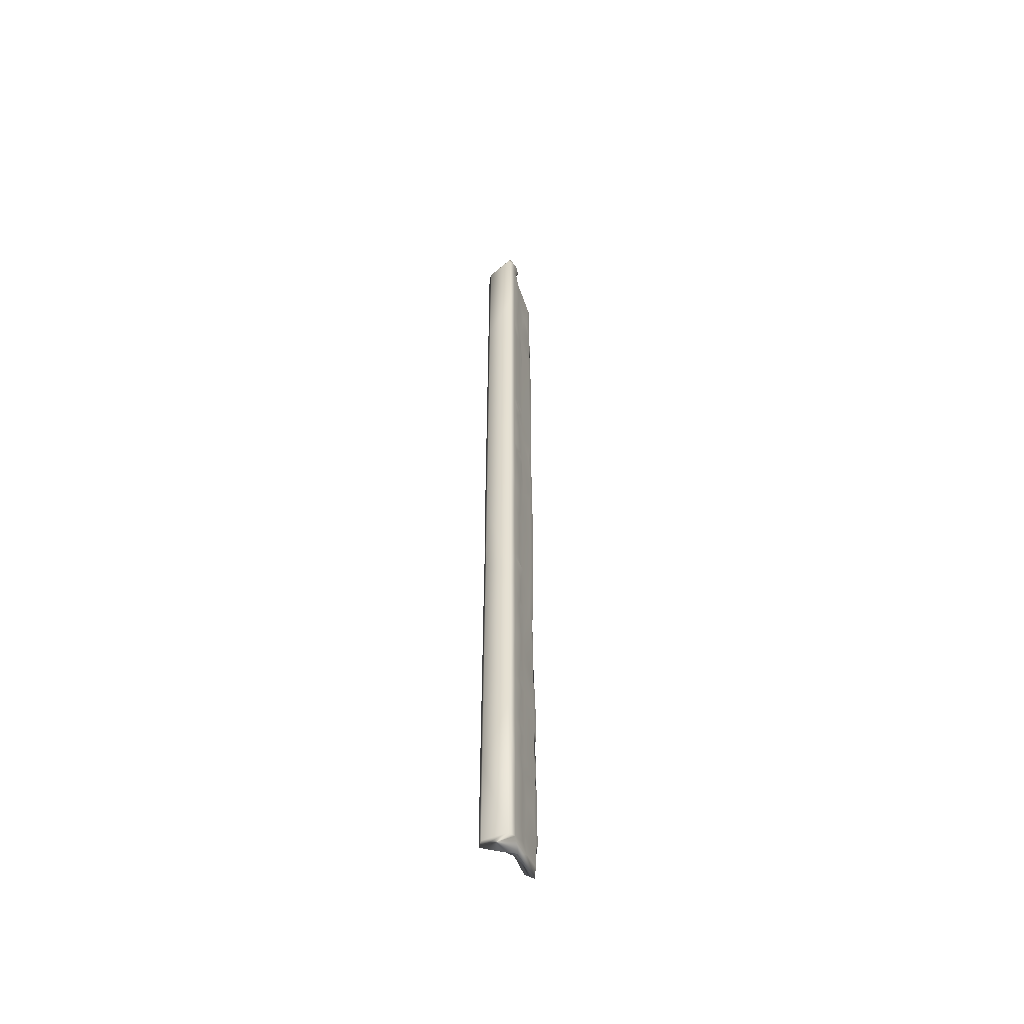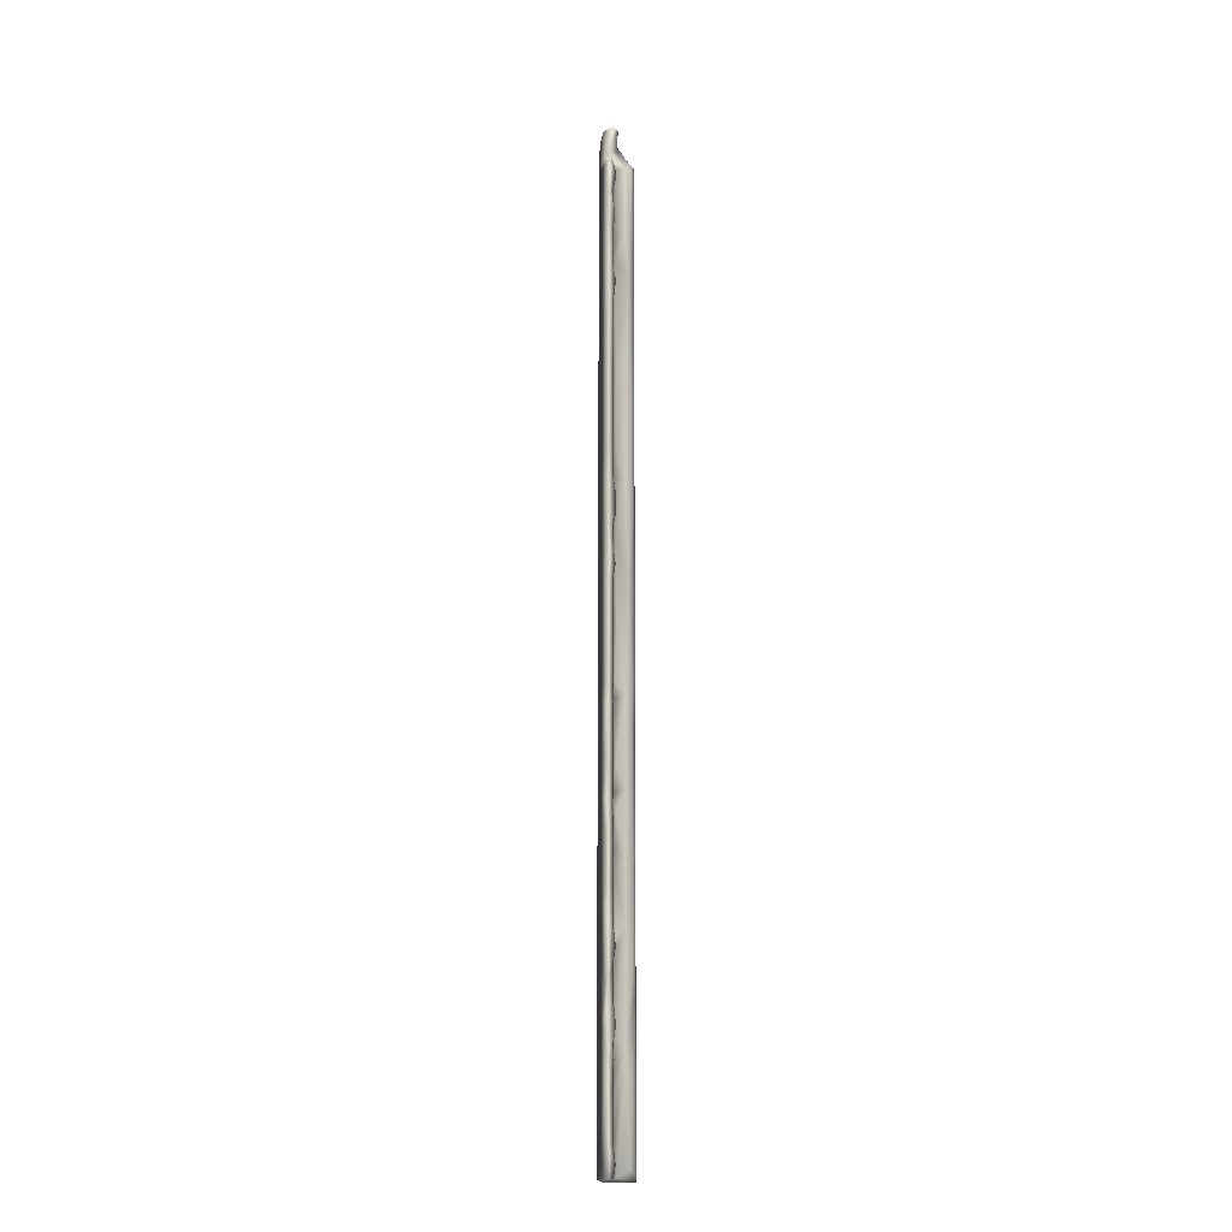
<metadata>
{"format":"obj","ext":"obj","renderer":"f3d","projection":"perspective","resolution":1024,"background":"white","views":[{"elev":-52.0,"azim":116.3,"up":"+Z"},{"elev":-15.7,"azim":-89.2,"up":"+Z"}]}
</metadata>
<code>
o Liquid_Domain
v 57.66 0.199 77.92
v 58.27 0.9911 78.04
v 58.29 0.9412 54.63
v 57.65 0.1991 26.46
v 58.3 0.948 25.54
v 58.3 0.9509 -3.913
v 57.65 0.2011 -9.678
v 58.29 0.9479 -20.84
v 57.43 0.2039 -16.77
v 57.54 0.1991 -21.26
v 57.57 0.2014 -38.3
v 58.3 0.9529 -40.18
v 57.65 0.1977 -70.19
v 58.29 0.9419 -68.11
v 58.28 0.9365 -83.14
v 57.64 0.2009 -83.72
v 56.35 0.6006 77.43
v 56.79 0.24 75.53
v 56.77 0.2378 63.94
v 56.78 0.2417 39.17
v 56.77 0.2388 14.88
v 56.82 0.2402 -9.554
v 56.83 0.2367 -35.99
v 56.24 0.5357 -38.05
v 56.72 0.2446 -56.74
v 56.84 0.2336 -70.28
v 56.81 0.2394 -82.97
v 55.87 0.6888 67.17
v 55.33 1.108 57.67
v 55.87 0.7178 38.79
v 55.91 0.6896 18.79
v 55.3 1.123 5.042
v 55.92 0.7111 -7.662
v 55.91 0.743 -16.8
v 55.91 0.6522 -25.63
v 55.95 0.6332 -52.18
v 55.9 0.6691 -70.1
v 55.4 1.017 -81.91
v 57.48 3.206 81.38
v 58.11 5.204 63.76
v 58.11 5.191 12.33
v 55.05 1.682 76.65
v 54.31 2.985 -83.09
v 54.95 1.619 64.52
v 55.01 1.523 43
v 55.03 1.543 22.85
v 54.98 1.624 -11.62
v 55.03 1.53 -26.48
v 54.96 1.692 -36.85
v 54.92 1.624 -47.16
v 54.94 1.739 -65.37
v 58.11 5.189 -83.15
v 56.38 3.057 81.34
v 54.08 3.089 40.75
v 54.14 3.153 27.17
v 54.12 3.265 22.87
v 54.12 3.2 13.57
v 54.15 3.067 2.046
v 54.14 3.261 -10.24
v 54.13 3.14 -23.07
v 54.11 3.122 -30
v 54.09 3.183 -48.81
v 58.09 5.057 81.08
v 58.11 5.19 -23.84
v 54.51 2.742 82.95
v 55.62 3.083 79.92
v 54.05 4.866 -83.87
v 53.26 2.927 82.08
v 54.16 3.298 74.76
v 53.57 3.409 61.87
v 54.07 3.29 59.68
v 54 3.238 55.15
v 53.54 3.387 16.52
v 54.05 3.291 -0.4617
v 53.28 3.489 -12.98
v 54.02 3.218 -18.79
v 53.47 3.629 -27.63
v 53.48 3.405 -35.71
v 54.08 3.32 -39.18
v 53.57 3.415 -51.41
v 53.98 3.205 -62.19
v 53.65 3.456 -68.63
v 53.56 3.29 -71.93
v 53.6 3.51 -78.57
v 52.71 3.492 82.93
v 57.22 4.97 83.12
v 58.11 5.192 -56.07
v 54.61 4.772 79.07
v 52.94 3.758 75.14
v 53.02 3.624 70.8
v 52.52 3.65 59.55
v 53.08 3.557 55.83
v 53.11 3.545 41.45
v 53.14 3.554 28.83
v 52.16 3.673 24.83
v 52.41 3.621 19.18
v 52.69 3.665 13.25
v 52.57 3.632 4.025
v 52.66 3.655 -0.5233
v 53.03 3.585 -7.305
v 52.45 3.671 -11.21
v 52.68 3.645 -18.98
v 52.79 3.608 -23.35
v 52.56 3.66 -30.28
v 52.7 3.628 -37.74
v 52.67 3.603 -42.25
v 53 3.596 -48.22
v 52.64 3.657 -57.68
v 52.54 3.658 -60.41
v 52.69 3.637 -65.9
v 52.51 3.644 -74.24
v 52.84 3.605 -82.88
v 52.21 3.689 73.43
v 52.27 3.638 65.62
v 52.29 3.641 53.99
v 52 3.633 40.54
v 52.12 3.653 28.46
v 51.86 3.636 -7.157
v 49.9 3.492 -13.02
v 51.59 3.612 -14.33
v 52.06 3.657 -21.79
v 51.72 3.653 -25.9
v 51.8 3.604 -35.24
v 51.86 3.653 -40.26
v 52.06 3.646 -48.14
v 52.12 3.632 -51.99
v 51.8 3.635 -69.82
v 51.01 3.563 -72.49
v 51.66 3.623 -78.53
v 51.77 3.599 -81.05
v 49.74 3.152 74.04
v 51.47 3.611 65.47
v 51.13 3.57 54.19
v 51.35 3.614 46.97
v 50.99 3.583 33.63
v 51.2 3.567 19.09
v 51.2 3.593 15.7
v 51.39 3.649 9.218
v 51.06 3.586 6.313
v 49.82 3.455 -23.46
v 51.45 3.624 -30.44
v 50.91 3.453 -41.68
v 51.33 3.604 -43.4
v 50.83 3.552 -52.61
v 51.2 3.604 -60.37
v 51.03 3.581 -65.04
v 49.52 3.662 75.35
v 50.34 3.523 71.49
v 49.91 3.495 68.17
v 49.41 3.445 62.9
v 48.99 3.404 26.8
v 49.51 3.458 13.31
v 49.2 3.452 -22.17
v 50.2 3.493 -30.41
v 49.68 3.45 -34.83
v 49.41 3.455 -40.39
v 49.4 3.439 -42.85
v 50.49 3.529 -49.02
v 49.42 3.439 -58.52
v 49.52 3.461 -64.76
v 49.19 3.434 -68.48
v 49.43 3.423 -72.12
v 49.05 3.408 -83.4
v 48.68 3.036 71.56
v 49.23 3.131 65.59
v 49.37 3.428 55.9
v 48.75 3.001 53.84
v 49.12 3.419 50.55
v 49.15 3.427 40.01
v 49.03 3.434 30.08
v 49.34 3.445 21.13
v 48.92 3.029 18.35
v 48.88 3.06 14.95
v 49.59 3.449 9.66
v 48.88 3.073 7.102
v 49.29 3.44 4.853
v 48.98 3.433 -8.246
v 49.16 3.44 -47.62
v 49.37 3.436 -53.12
v 48.31 3.165 -60.6
v 48.86 3.003 -62.12
v 48.67 3.266 -66.91
v 49.32 3.449 -78.45
v 49.22 3.064 -81.47
v 48.52 3.476 69.41
v 48.2 3.463 10.27
v 48.42 3.509 -14.1
v 48.39 3.583 -25.43
v 48.98 3.548 -29.28
v 48.85 3.036 -50.8
v 47.12 3.496 72.66
v 47.74 3.661 67.69
v 47.69 3.657 62.83
v 47.63 3.593 56.16
v 47.28 3.385 51.46
v 47.36 3.594 50.2
v 47.93 3.447 43.82
v 47.57 3.593 37.86
v 47.42 3.548 26.72
v 47.7 3.672 21.07
v 47.37 3.689 13.46
v 47.43 3.34 8.767
v 47.51 3.6 4.557
v 47.47 3.572 -9.238
v 47.97 3.504 -23.84
v 47.93 3.636 -34.36
v 47.99 3.626 -41.78
v 47.17 3.647 -48.02
v 47.33 3.509 -52.61
v 47.86 3.62 -54.15
v 47.21 3.599 -59.61
v 47.71 3.68 -64.91
v 47.24 3.6 -67.81
v 47.86 3.615 -71.89
v 47.34 3.554 -73.8
v 47.88 3.607 -78.92
v 47.56 3.402 -80.79
v 57.13 5.937 -83.3
v 55.23 5.166 83.47
v 53.95 5.022 76.88
v 51.37 4.892 76.11
v 47.73 4.498 -83.6
v 47.01 4.457 73.37
v 47.84 4.51 -29.54
v 47.35 4.451 67.43
v 47.07 4.431 60.94
v 47.08 4.445 54.25
v 46.8 4.465 32.13
v 47.18 4.411 19.03
v 47.07 4.495 12.2
v 47.01 4.428 -16.17
v 47.26 4.506 -23.46
v 47.32 4.551 -34.5
v 47.34 4.564 -42.65
v 46.91 4.463 -45.99
v 46.98 4.435 -59.94
v 47.26 4.58 -64.82
v 47.06 4.463 -70.44
v 46.95 4.471 -77.82
v 46.67 4.487 46.22
v 46.89 4.469 24.37
v 46.94 4.491 3.489
v 46.85 4.517 -10.93
v 57.08 5.853 80.61
v 57.26 5.929 75.92
v 57.18 5.943 70.05
v 57.24 5.94 57.66
v 57.26 5.938 28.51
v 57.22 5.942 21.4
v 57.2 5.942 14.31
v 57.1 5.936 1.26
v 57.2 5.948 -3.746
v 57.22 5.943 -11.75
v 57.14 5.94 -19.18
v 57.19 5.946 -26.13
v 57.14 5.943 -37.12
v 57.23 5.941 -41.57
v 57.2 5.942 -49.88
v 57.25 5.936 -59.2
v 57.19 5.944 -63.72
v 57.07 5.937 -68.4
v 57.21 5.94 -79.81
v 55.92 5.685 78.25
v 54.44 5.675 69.87
v 55.34 5.779 60.93
v 54.73 5.703 57.68
v 54.1 5.638 53.63
v 56.35 5.874 53.32
v 56.3 5.871 30.1
v 55.62 5.807 25.2
v 56.09 5.838 12.96
v 55.04 5.723 -5.714
v 54.77 5.701 -11.76
v 55.17 5.764 -16.58
v 54.27 5.65 -18.83
v 54.48 5.676 -23.09
v 55.32 5.777 -30.15
v 55.39 5.787 -48.09
v 54.33 5.664 -50.11
v 55.4 5.788 -57.51
v 55.55 5.646 81.66
v 54.25 5.661 41.47
v 53.79 5.588 27.33
v 54.59 5.689 21.31
v 54.18 5.656 14.97
v 54.23 5.659 1.483
v 54.48 5.684 -3.44
v 54.44 5.68 -42
v 54.36 5.666 -60.67
v 54.9 5.717 -64
v 54.12 5.651 -68.64
v 54.46 5.677 -79.59
v 54.11 5.657 -81.87
v 53.88 5.236 81.91
v 54.45 5.646 75.36
v 54.07 5.644 30.39
v 54.45 5.665 -28.17
v 54.29 5.662 -37.36
v 53.11 5.498 70.08
v 53.04 5.49 56.94
v 53.23 5.52 53.62
v 52.72 5.464 29.26
v 53.01 5.478 24.32
v 52.63 5.459 20.86
v 53.4 5.557 11.61
v 53.23 5.498 -0.7013
v 53.38 5.514 -6.365
v 53.12 5.497 -12.41
v 53.07 5.489 -18.75
v 53.16 5.496 -23.05
v 53.05 5.479 -28.63
v 53.05 5.487 -41.66
v 53.19 5.5 -67.48
v 52.56 5.425 75.3
v 52.89 5.48 60.3
v 52.63 5.458 41.48
v 52.93 5.476 14
v 52.68 5.464 4.008
v 52.58 5.46 -34.34
v 52.92 5.48 -37.62
v 52.76 5.468 -49.11
v 53 5.482 -59.31
v 52.97 5.482 -64.31
v 52.34 5.444 -72.77
v 53.01 5.489 -79.62
v 52.34 5.415 -82.88
v 51.78 5.393 66.16
v 49.19 5.225 -12.57
v 49.48 5.264 73.84
v 49.39 5.236 69.53
v 48.99 5.212 40.4
v 49.18 5.234 14.74
v 49.98 5.282 -25.31
v 48.97 5.221 -49.73
v 49.06 5.226 -60.22
v 48.84 5.202 -65.68
v 48.89 5.202 62.43
v 48.69 5.192 56.56
v 48.93 5.218 52.14
v 49.75 5.284 18.65
v 48.81 5.204 8.834
v 49.31 5.239 5.815
v 48.93 5.202 -42.63
v 48.97 5.209 -53.83
v 49.23 5.234 -72.33
v 48.93 5.229 -82.56
v 48.03 5.104 73.47
v 49.73 5.29 65.19
v 48.83 5.202 24
v 48.61 5.179 -78.6
v 48.46 5.142 69.13
v 48.48 5.169 18.4
v 48.38 5.136 -14.26
v 48.33 5.139 -21.85
v 48.82 5.149 -29.1
v 48.11 5.1 60.14
v 47.94 5.094 53.88
v 47.96 5.092 37.66
v 48.03 5.108 23.66
v 48.15 5.113 13.19
v 47.94 5.086 6.095
v 47.89 5.088 -12.46
v 47.83 5.068 -44.76
v 47.91 5.074 -54.73
v 47.17 4.556 -56.74
v 47.9 5.107 -61.78
v 47.88 5.084 -66.47
v 47.85 5.086 -77.64
f 2 1 3
f 1 4 3
f 3 4 5
f 5 4 6
f 4 7 6
f 6 7 8
f 7 9 8
f 9 10 8
f 10 11 8
f 8 11 12
f 11 13 12
f 12 13 14
f 13 16 15
f 14 13 15
f 18 1 17
f 19 1 18
f 20 1 19
f 4 1 20
f 21 4 20
f 7 4 21
f 22 7 21
f 9 7 22
f 11 10 23
f 24 11 23
f 13 11 25
f 26 13 25
f 16 13 26
f 27 16 26
f 28 18 17
f 19 18 28
f 29 19 28
f 20 19 29
f 30 20 29
f 21 20 30
f 31 21 30
f 32 21 31
f 22 21 32
f 33 22 32
f 9 22 34
f 34 22 33
f 10 9 34
f 35 10 34
f 23 10 35
f 24 23 35
f 25 11 24
f 36 25 24
f 26 25 37
f 27 26 37
f 38 27 37
f 39 1 2
f 17 39 53
f 1 39 17
f 27 43 16
f 28 17 42
f 28 42 44
f 28 44 29
f 30 29 45
f 45 46 30
f 31 30 46
f 31 46 32
f 33 32 47
f 34 33 47
f 48 34 47
f 35 34 48
f 35 48 24
f 48 49 24
f 24 49 50
f 24 50 36
f 36 50 51
f 25 36 51
f 37 25 51
f 37 51 38
f 27 38 43
f 3 40 2
f 6 41 5
f 14 87 12
f 15 52 14
f 17 53 66
f 42 17 66
f 44 42 69
f 54 45 29
f 45 54 55
f 46 45 55
f 46 55 56
f 57 46 56
f 32 46 57
f 32 57 58
f 47 32 58
f 59 47 58
f 48 47 60
f 48 61 49
f 43 38 51
f 2 63 39
f 5 41 3
f 6 8 64
f 12 64 8
f 52 15 16
f 66 53 65
f 66 88 42
f 16 43 67
f 68 66 65
f 69 70 44
f 70 71 44
f 29 44 71
f 72 29 71
f 29 72 54
f 56 73 57
f 74 59 58
f 59 75 47
f 76 47 75
f 76 60 47
f 60 77 48
f 48 77 61
f 61 78 49
f 79 49 78
f 50 49 79
f 79 62 50
f 62 80 50
f 80 81 50
f 51 50 81
f 51 81 82
f 83 51 82
f 83 84 51
f 51 84 43
f 68 65 85
f 86 39 63
f 41 40 3
f 12 87 64
f 14 52 87
f 86 53 39
f 53 86 65
f 86 85 65
f 66 68 88
f 42 88 89
f 69 42 89
f 88 68 85
f 90 69 89
f 69 90 70
f 70 91 71
f 92 71 91
f 71 92 72
f 92 93 72
f 72 93 54
f 93 94 54
f 54 94 55
f 94 95 55
f 55 95 56
f 96 56 95
f 56 96 73
f 73 97 57
f 57 97 58
f 97 98 58
f 98 99 58
f 58 99 74
f 74 100 59
f 99 100 74
f 101 59 100
f 59 101 75
f 75 102 76
f 60 76 103
f 103 76 102
f 103 77 60
f 61 77 104
f 61 104 78
f 78 105 79
f 106 79 105
f 79 106 62
f 106 107 62
f 62 107 80
f 80 108 81
f 108 109 81
f 109 110 81
f 82 81 110
f 83 111 84
f 84 112 43
f 112 67 43
f 90 89 113
f 114 90 113
f 70 90 114
f 91 70 114
f 115 92 91
f 93 92 115
f 116 93 115
f 94 93 116
f 117 94 116
f 95 94 117
f 97 73 96
f 118 100 99
f 101 100 118
f 75 101 119
f 102 75 120
f 103 102 121
f 77 103 122
f 104 77 122
f 78 104 123
f 105 78 123
f 106 105 124
f 125 107 106
f 126 107 125
f 80 107 126
f 108 80 126
f 127 82 110
f 83 82 128
f 128 82 127
f 129 84 111
f 112 84 130
f 130 84 129
f 113 89 131
f 132 114 113
f 91 114 132
f 133 91 132
f 115 91 133
f 134 115 133
f 116 115 134
f 117 116 135
f 96 95 136
f 137 96 136
f 97 96 137
f 138 97 137
f 98 97 138
f 139 98 138
f 99 98 139
f 118 99 139
f 121 102 120
f 103 121 140
f 104 122 141
f 123 104 141
f 124 105 123
f 106 124 142
f 143 106 142
f 125 106 143
f 108 126 145
f 145 126 144
f 109 108 145
f 110 109 146
f 127 110 146
f 111 83 128
f 129 111 128
f 112 130 163
f 131 89 147
f 113 131 148
f 149 113 148
f 132 113 149
f 133 132 150
f 169 116 134
f 95 117 151
f 138 137 152
f 139 138 174
f 118 139 176
f 101 118 119
f 75 119 120
f 121 120 119
f 140 121 153
f 122 103 140
f 141 122 154
f 154 122 140
f 155 141 154
f 123 141 155
f 124 123 156
f 142 124 156
f 143 142 157
f 158 125 143
f 126 125 158
f 144 126 158
f 145 144 159
f 146 109 145
f 160 146 145
f 127 146 161
f 128 127 162
f 130 129 183
f 164 148 131
f 132 149 165
f 150 132 165
f 133 150 166
f 167 133 166
f 134 133 168
f 135 116 169
f 170 135 169
f 117 135 170
f 151 117 170
f 171 95 151
f 136 95 171
f 172 136 171
f 173 136 172
f 137 136 173
f 152 137 173
f 174 138 152
f 139 174 175
f 176 139 175
f 177 118 176
f 119 118 177
f 153 121 119
f 156 123 155
f 178 143 157
f 158 143 178
f 144 158 190
f 179 144 190
f 159 144 179
f 180 145 159
f 181 145 180
f 160 145 181
f 182 146 160
f 161 146 182
f 162 127 161
f 183 128 162
f 129 128 183
f 130 183 184
f 163 130 184
f 148 164 185
f 149 148 185
f 168 133 167
f 169 134 168
f 174 152 186
f 187 119 177
f 153 119 187
f 140 153 205
f 188 140 205
f 154 140 188
f 189 154 188
f 155 154 189
f 156 155 189
f 157 142 156
f 158 178 190
f 147 191 131
f 164 131 191
f 149 185 192
f 165 149 192
f 193 165 192
f 150 165 193
f 194 150 193
f 166 150 194
f 167 166 194
f 168 167 195
f 196 168 195
f 197 168 196
f 169 168 197
f 198 169 197
f 170 169 199
f 199 169 198
f 151 170 199
f 171 151 199
f 200 171 199
f 172 171 200
f 201 152 173
f 186 152 201
f 174 186 202
f 175 174 202
f 203 176 175
f 177 176 204
f 204 176 203
f 187 177 204
f 205 153 187
f 156 189 206
f 207 156 206
f 156 207 157
f 178 157 208
f 208 157 207
f 179 190 209
f 210 179 209
f 159 179 210
f 211 159 210
f 180 159 211
f 212 160 181
f 182 160 212
f 161 182 213
f 214 161 213
f 162 161 214
f 183 162 215
f 216 183 215
f 184 183 217
f 217 183 216
f 163 184 217
f 185 164 191
f 195 167 194
f 198 197 196
f 173 172 200
f 201 173 200
f 202 203 175
f 190 178 208
f 208 209 190
f 181 180 211
f 212 181 211
f 213 182 212
f 215 162 214
f 2 40 63
f 6 64 41
f 218 52 16
f 218 16 67
f 219 85 86
f 89 88 220
f 85 219 294
f 294 88 85
f 221 89 220
f 67 112 222
f 89 221 147
f 112 163 222
f 221 223 147
f 223 191 147
f 188 224 189
f 189 224 206
f 191 225 185
f 225 192 185
f 193 192 225
f 193 225 226
f 194 193 226
f 226 227 194
f 227 195 194
f 195 227 196
f 228 199 198
f 199 241 200
f 200 241 229
f 200 229 201
f 229 230 201
f 186 201 230
f 186 230 202
f 203 242 204
f 204 243 187
f 243 231 187
f 187 231 205
f 231 232 205
f 188 205 232
f 224 188 232
f 233 206 224
f 206 233 234
f 207 206 234
f 207 234 235
f 207 235 208
f 209 365 210
f 365 236 210
f 211 210 236
f 236 212 211
f 212 236 237
f 237 213 212
f 213 238 214
f 238 215 214
f 215 239 216
f 217 216 239
f 217 239 222
f 163 217 222
f 225 191 223
f 196 227 240
f 198 196 240
f 228 198 240
f 241 199 228
f 202 230 242
f 203 202 242
f 243 204 242
f 209 208 365
f 365 208 235
f 238 213 237
f 239 215 238
f 86 63 244
f 244 63 245
f 63 40 245
f 245 40 246
f 246 40 247
f 247 40 248
f 40 41 248
f 248 41 249
f 249 41 250
f 250 41 251
f 251 41 252
f 41 64 253
f 252 41 253
f 253 64 254
f 254 64 255
f 255 64 256
f 64 87 256
f 256 87 257
f 257 87 258
f 258 87 259
f 259 87 260
f 260 87 261
f 261 87 262
f 87 52 262
f 262 52 218
f 244 281 86
f 245 263 244
f 264 245 246
f 265 246 247
f 266 265 247
f 267 266 247
f 268 267 247
f 269 268 247
f 248 269 247
f 249 270 248
f 251 271 250
f 253 273 252
f 273 272 252
f 254 274 253
f 275 274 254
f 276 254 255
f 277 297 255
f 256 277 255
f 257 298 256
f 258 278 257
f 279 278 258
f 259 280 258
f 261 290 260
f 219 86 281
f 263 281 244
f 295 263 245
f 264 295 245
f 265 264 246
f 269 282 268
f 270 283 248
f 249 284 270
f 250 285 249
f 251 286 271
f 287 286 251
f 252 287 251
f 274 273 253
f 257 288 298
f 278 288 257
f 260 290 259
f 290 289 259
f 261 291 290
f 262 292 261
f 218 293 262
f 293 292 262
f 281 294 219
f 220 88 263
f 295 220 263
f 269 296 282
f 283 269 248
f 285 284 249
f 271 285 250
f 286 305 271
f 272 287 252
f 297 276 255
f 256 298 277
f 280 279 258
f 289 280 259
f 292 291 261
f 263 294 281
f 88 294 263
f 299 295 264
f 266 300 265
f 300 315 265
f 267 300 266
f 301 300 267
f 282 267 268
f 269 302 296
f 283 302 269
f 284 303 270
f 304 303 284
f 271 317 285
f 305 317 271
f 287 306 286
f 272 307 287
f 273 307 272
f 308 307 273
f 275 309 274
f 254 309 275
f 276 309 254
f 310 309 276
f 277 311 297
f 312 320 298
f 288 312 298
f 279 321 278
f 289 322 280
f 313 323 290
f 291 313 290
f 293 325 292
f 218 326 293
f 218 67 326
f 295 314 220
f 299 314 295
f 315 299 264
f 265 315 264
f 316 301 267
f 282 316 267
f 296 302 282
f 302 316 282
f 270 303 283
f 285 304 284
f 317 304 285
f 286 318 305
f 306 318 286
f 307 306 287
f 274 308 273
f 309 308 274
f 297 311 276
f 311 310 276
f 298 311 277
f 319 311 298
f 320 319 298
f 278 321 288
f 321 312 288
f 280 322 279
f 322 321 279
f 323 322 289
f 290 323 289
f 324 313 291
f 292 325 291
f 325 324 291
f 293 326 325
f 314 221 220
f 315 327 299
f 316 300 301
f 303 302 283
f 318 317 305
f 311 333 310
f 67 222 326
f 329 221 314
f 299 330 314
f 330 329 314
f 327 330 299
f 300 337 315
f 316 339 300
f 302 331 316
f 317 332 304
f 307 328 306
f 308 328 307
f 333 309 310
f 321 334 312
f 334 343 312
f 322 335 321
f 336 335 322
f 323 336 322
f 337 348 327
f 315 337 327
f 300 338 337
f 339 338 300
f 331 339 316
f 303 349 302
f 349 303 304
f 332 340 304
f 341 332 317
f 318 341 317
f 342 341 318
f 309 333 328
f 343 320 312
f 344 334 321
f 313 336 323
f 324 345 313
f 326 346 325
f 329 347 221
f 327 348 330
f 302 349 331
f 304 340 349
f 306 342 318
f 328 342 306
f 309 328 308
f 319 333 311
f 320 333 319
f 343 333 320
f 335 344 321
f 345 336 313
f 350 345 324
f 325 350 324
f 346 350 325
f 326 222 346
f 223 221 347
f 348 351 330
f 337 351 348
f 340 352 349
f 332 352 340
f 341 360 332
f 354 353 328
f 333 354 328
f 355 354 333
f 343 355 333
f 336 366 335
f 330 351 329
f 351 347 329
f 337 226 351
f 356 226 337
f 338 356 337
f 339 357 338
f 331 357 339
f 358 357 331
f 349 358 331
f 359 358 349
f 352 359 349
f 360 352 332
f 361 360 341
f 342 361 341
f 362 361 342
f 328 362 342
f 353 362 328
f 355 232 354
f 224 232 355
f 233 224 355
f 343 233 355
f 234 233 343
f 363 234 343
f 334 363 343
f 364 363 334
f 344 364 334
f 365 364 344
f 335 365 344
f 366 365 335
f 336 237 366
f 367 237 336
f 345 367 336
f 368 367 345
f 350 368 345
f 351 223 347
f 225 223 351
f 226 225 351
f 338 227 356
f 227 226 356
f 227 338 357
f 240 227 357
f 358 240 357
f 228 240 358
f 359 228 358
f 241 228 359
f 229 241 359
f 352 229 359
f 230 229 352
f 360 230 352
f 361 230 360
f 242 230 361
f 362 242 361
f 243 242 362
f 231 243 353
f 353 243 362
f 354 231 353
f 232 231 354
f 235 234 363
f 364 365 363
f 365 235 363
f 236 365 366
f 237 236 366
f 238 237 367
f 368 238 367
f 239 238 368
f 350 239 368
f 222 239 350
f 346 222 350

</code>
